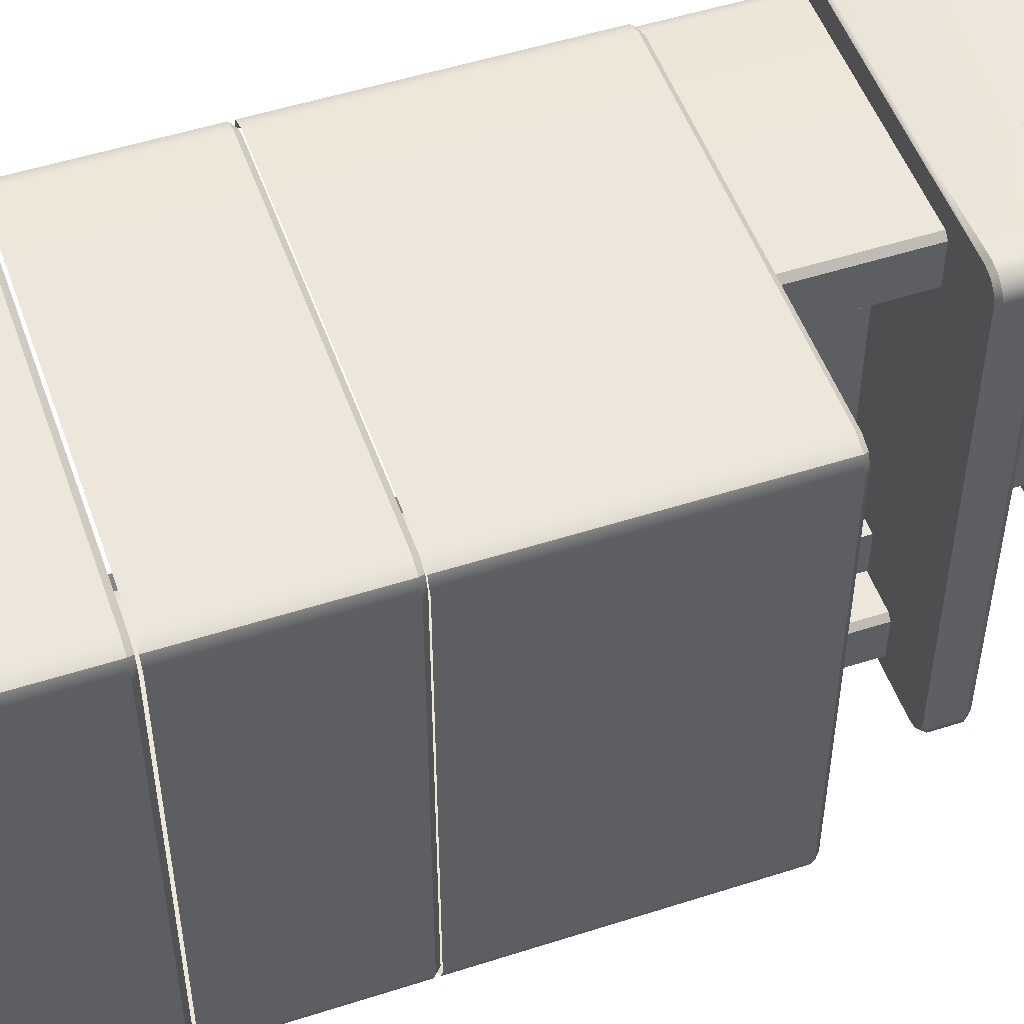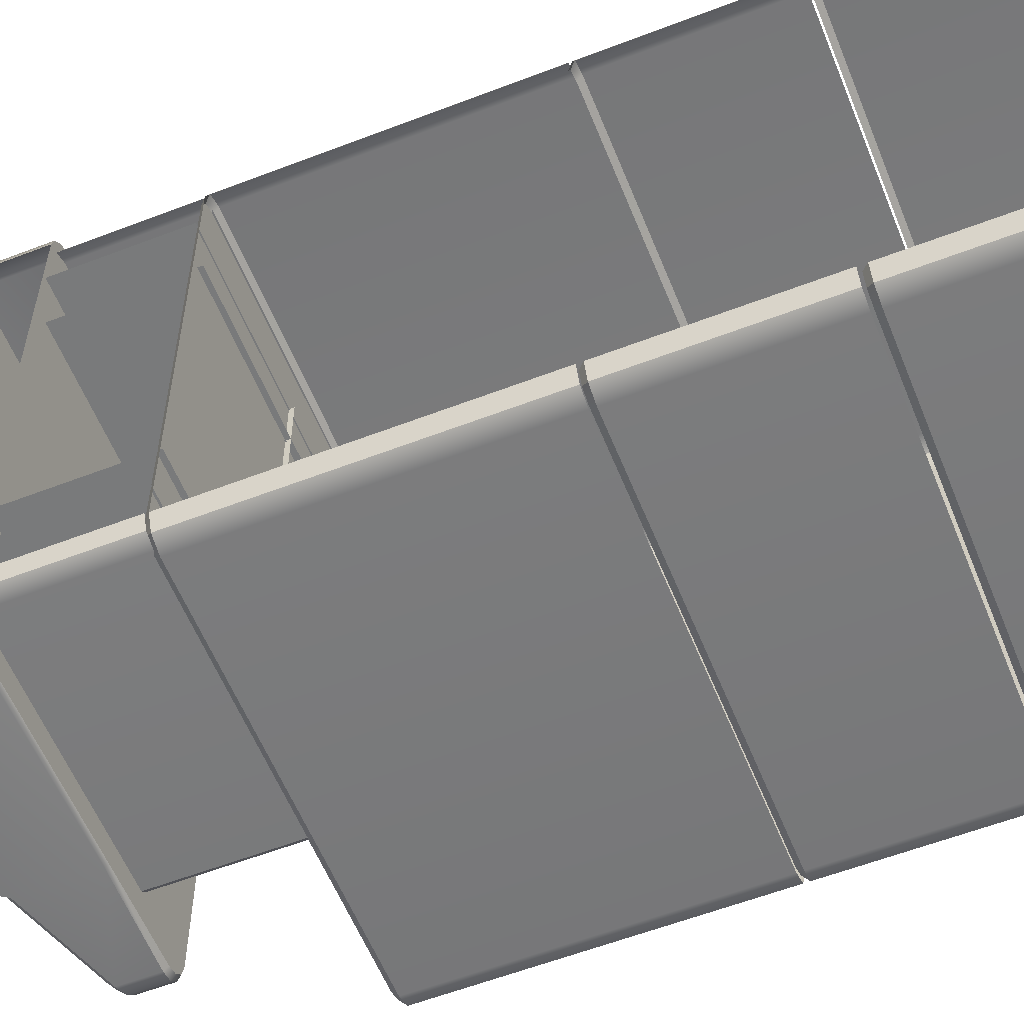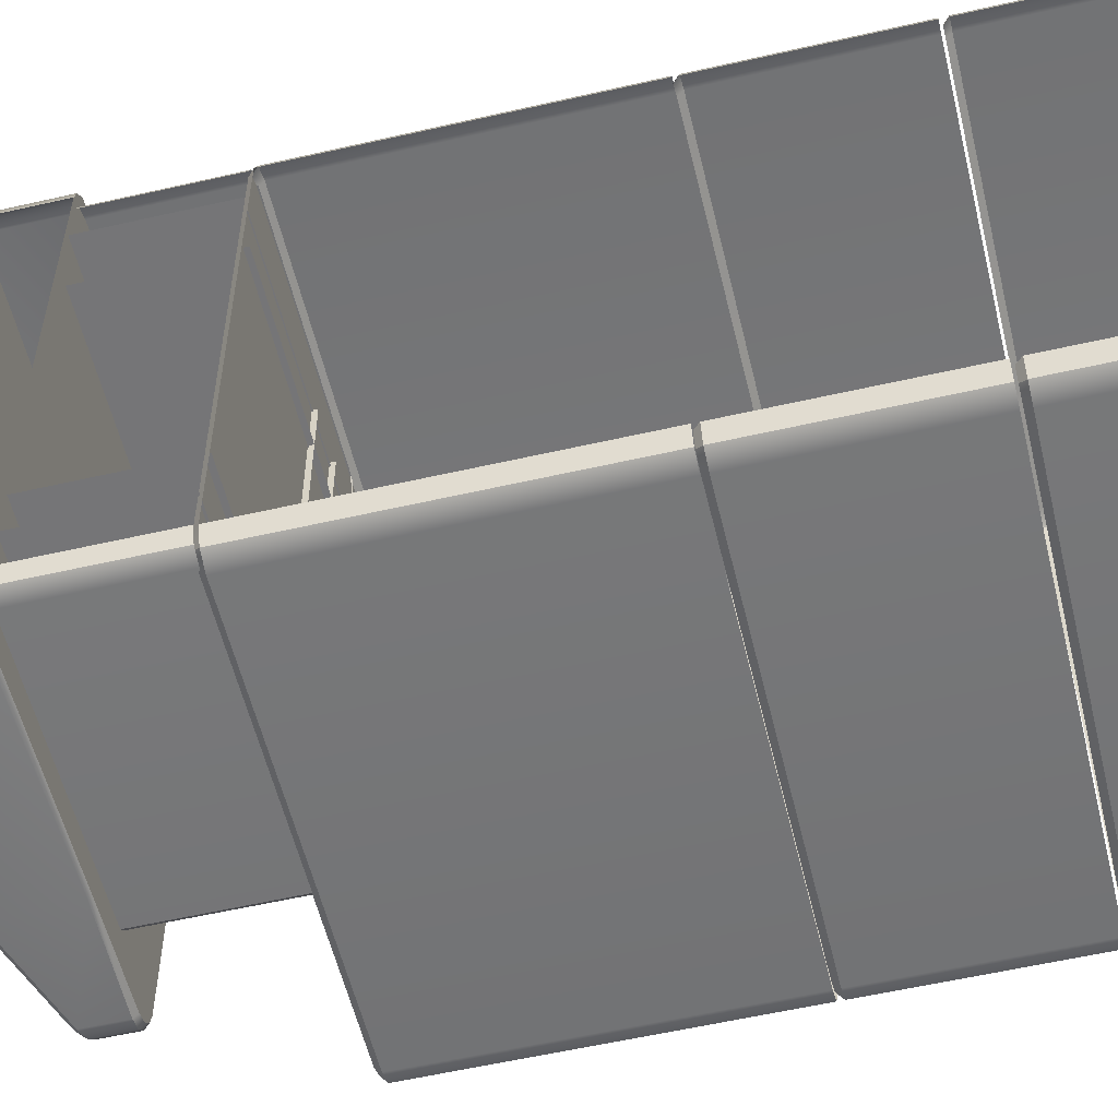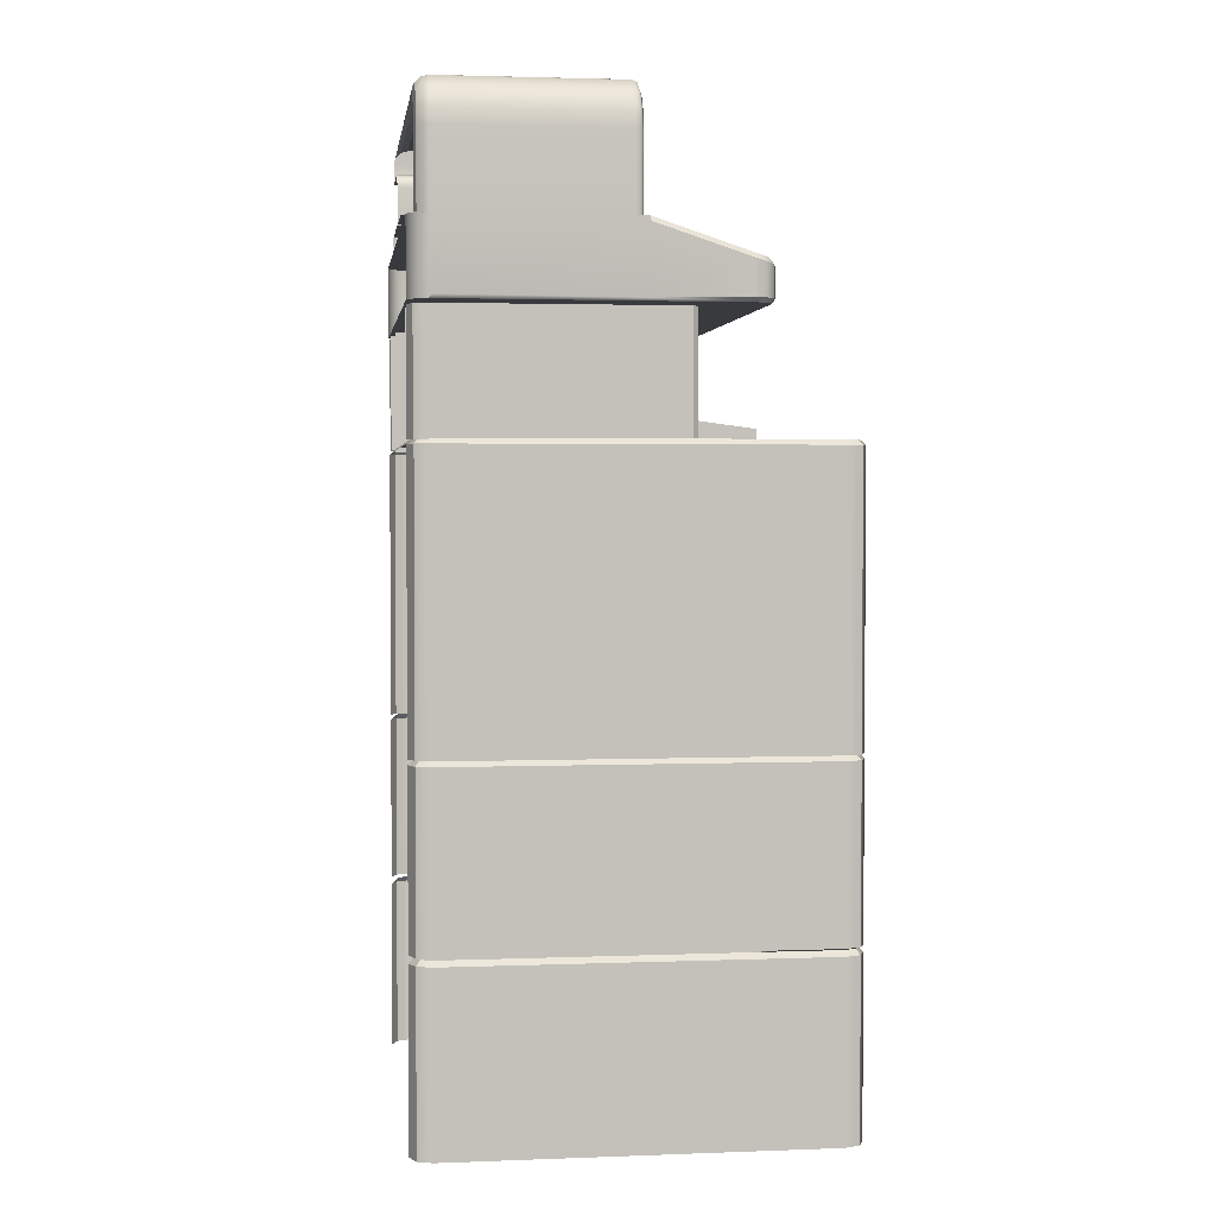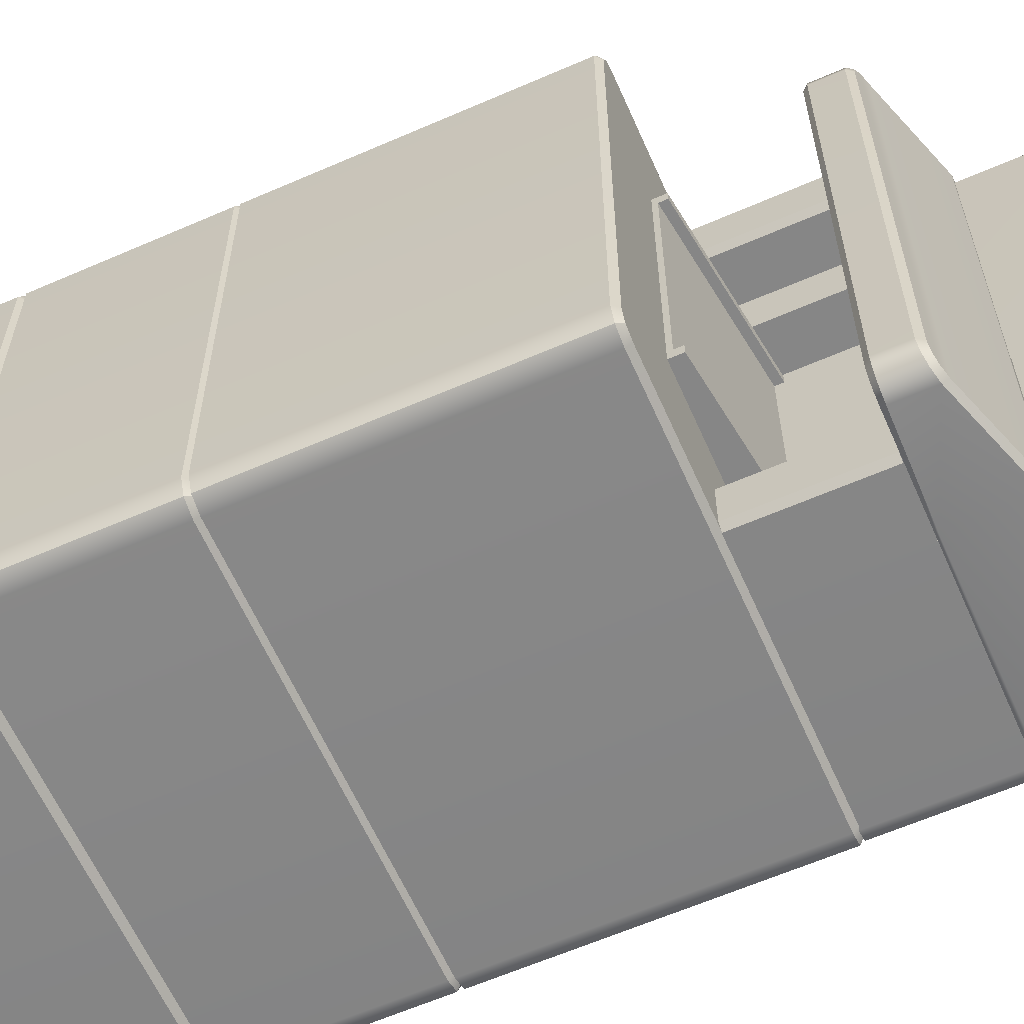
<metadata>
{"format":"obj","ext":"obj","renderer":"f3d","projection":"perspective","resolution":1024,"background":"white","views":[{"elev":51.3,"azim":70.7,"up":"+Z"},{"elev":-58.0,"azim":-68.2,"up":"+Z"},{"elev":-56.6,"azim":-76.5,"up":"+Z"},{"elev":2.6,"azim":-7.4,"up":"+Y"},{"elev":-62.2,"azim":113.9,"up":"+Z"}]}
</metadata>
<code>
g default
v -35.32 165.8 -25.64
v -3.573 165.8 -25.64
v -35.32 170 -25.64
v -3.573 170 -25.64
v -35.32 168.2 -44.28
v -3.573 168.2 -44.28
v -35.32 165.8 -44.28
v -3.573 165.8 -44.28
v -3.573 166.3 -45.83
v -35.32 166.3 -45.83
v -35.32 168.2 -45.83
v -35.32 168.6 -45.21
v -3.573 168.2 -45.83
v -3.573 168.6 -45.21
v -0.08267 160 -11.05
v -38.81 160 45.99
v -35.91 160 48.89
v -37.36 160 48.5
v -38.42 160 47.44
v -38.81 174.5 45.99
v -38.42 174.6 47.44
v -37.36 174.7 48.5
v -35.91 174.8 48.89
v -38.42 183.2 -11.05
v -37.36 184.2 -11.05
v -35.91 184.6 -11.05
v -38.81 181.7 -11.05
v -35.91 184.6 39.02
v -37.36 184.2 38.98
v -38.42 183.2 38.88
v -38.81 181.7 38.74
v -35.91 183.9 42.8
v -37.36 183.5 42.65
v -38.42 182.5 42.23
v -38.81 181.2 41.67
v -35.91 181.7 46
v -37.36 181.5 45.72
v -38.42 180.7 44.95
v -38.81 179.7 43.91
v -35.91 178.5 48.14
v -37.36 178.4 47.77
v -38.42 178 46.77
v -38.81 177.4 45.4
v -1.534 160 48.89
v -0.08267 160 47.44
v -0.5078 160 48.46
v -0.08267 174.6 47.44
v -0.5078 174.7 48.46
v -1.534 174.8 48.89
v -1.534 184.6 -11.05
v -0.5078 184.2 -11.05
v -0.08267 183.2 -11.05
v -0.08267 183.2 38.88
v -0.5078 184.2 38.98
v -1.534 184.6 39.02
v -0.08267 182.5 42.23
v -0.5078 183.5 42.63
v -1.534 183.9 42.8
v -0.08267 180.7 44.95
v -0.5078 181.4 45.69
v -1.534 181.7 46
v -0.08267 178 46.77
v -0.5078 178.4 47.74
v -1.534 178.5 48.14
v -0.08267 166.8 -11.05
v -0.08267 166.8 -25.93
v -38.81 166.8 -25.93
v -38.81 181.7 -25.93
v -38.42 183.2 -25.93
v -37.36 184.2 -25.93
v -35.91 184.6 -25.93
v -1.534 184.6 -25.93
v -0.5078 184.2 -25.93
v -0.08267 183.2 -25.93
v -38.81 181.7 -45.58
v -38.42 183.2 -45.58
v -37.36 184.2 -45.58
v -35.91 184.6 -45.58
v -1.534 184.6 -45.58
v -0.5078 184.2 -45.58
v -0.08267 183.2 -45.58
v -0.08267 179.6 -45.58
v -0.08267 177.4 -43.43
v -0.08267 178.1 -44.95
v -38.81 179.6 -45.58
v -38.81 178.1 -44.95
v -38.81 177.4 -43.43
v -0.08267 177.4 -28.98
v -0.08267 179.6 -25.93
v -0.08267 174.4 -25.93
v -0.08267 176.5 -26.83
v -38.81 177.4 -28.98
v -38.81 176.5 -26.83
v -38.81 174.4 -25.93
v -39.91 145.6 -34.26
v -39.91 122.5 -34.26
v -39.91 122.5 -41.18
v -36.53 122.5 -44.56
v -38.92 122.5 -43.57
v -39.91 145.6 -41.18
v -38.92 145.6 -43.57
v -36.53 145.6 -44.56
v 9.98 122.5 -43.53
v 8.95 122.5 -44.56
v 8.95 145.6 -44.56
v 9.98 145.6 -43.53
v 9.98 145.6 -35.29
v 8.95 145.6 -34.26
v 8.95 122.5 -34.26
v 9.98 122.5 -35.29
v -40.01 -0.9332 41.48
v -36.01 -0.9332 45.48
v -38.84 -0.9332 44.31
v 40.01 -0.9332 41.48
v 38.84 -0.9332 44.31
v 36.01 -0.9332 45.48
v -40.01 -0.9332 -41.48
v -38.84 -0.9332 -44.31
v -36.01 -0.9332 -45.48
v 40.01 -0.9332 -41.48
v 36.01 -0.9332 -45.48
v 38.84 -0.9332 -44.31
v -39.02 33.8 41.28
v -40.01 32.8 41.48
v -40.01 32.8 -41.48
v -39.02 33.8 -41.28
v -36.01 32.8 45.48
v -35.82 33.8 44.48
v 35.82 33.8 44.48
v 36.01 32.8 45.48
v 40.01 32.8 41.48
v 39.02 33.8 41.28
v 39.02 33.8 -41.28
v 40.01 32.8 -41.48
v -35.82 33.8 -44.48
v -36.01 32.8 -45.48
v 36.01 32.8 -45.48
v 35.82 33.8 -44.48
v -38.08 33.8 43.54
v -38.84 32.8 44.31
v 38.08 33.8 43.54
v 38.84 32.8 44.31
v -38.84 32.8 -44.31
v -38.08 33.8 -43.54
v 38.84 32.8 -44.31
v 38.08 33.8 -43.54
v -40.01 68.02 41.48
v -36.01 68.02 45.48
v -38.84 68.02 44.31
v 40.01 68.02 41.48
v 38.84 68.02 44.31
v 36.01 68.02 45.48
v -40.01 68.02 -41.48
v -38.84 68.02 -44.31
v -36.01 68.02 -45.48
v 40.01 68.02 -41.48
v 36.01 68.02 -45.48
v 38.84 68.02 -44.31
v -39.02 122.9 41.28
v -40.01 121.9 41.48
v -40.01 121.9 -41.48
v -39.02 122.9 -41.28
v -36.01 121.9 45.48
v -35.82 122.9 44.48
v 35.82 122.9 44.48
v 36.01 121.9 45.48
v 40.01 121.9 41.48
v 39.02 122.9 41.28
v 39.02 122.9 -41.28
v 40.01 121.9 -41.48
v -35.82 122.9 -44.48
v -36.01 121.9 -45.48
v 36.01 121.9 -45.48
v 35.82 122.9 -44.48
v -38.08 122.9 43.54
v -38.84 121.9 44.31
v 38.08 122.9 43.54
v 38.84 121.9 44.31
v -38.84 121.9 -44.31
v -38.08 122.9 -43.54
v 38.84 121.9 -44.31
v 38.08 122.9 -43.54
v 36.18 122.9 44.33
v 0.587 122 34.9
v 0.587 145.7 34.9
v -37.34 145.7 25.64
v 0.587 145.7 25.64
v -37.34 122 25.64
v 0.587 122 25.64
v -40.01 34.2 41.48
v -36.01 34.2 45.48
v -38.84 34.2 44.31
v 40.01 34.2 41.48
v 38.84 34.2 44.31
v 36.01 34.2 45.48
v -40.01 34.2 -41.48
v -38.84 34.2 -44.31
v -36.01 34.2 -45.48
v 40.01 34.2 -41.48
v 36.01 34.2 -45.48
v 38.84 34.2 -44.31
v -39.02 68.03 41.28
v -40.01 67.04 41.48
v -40.01 67.04 -41.48
v -39.02 68.03 -41.28
v -36.01 67.04 45.48
v -35.82 68.03 44.48
v 35.82 68.03 44.48
v 36.01 67.04 45.48
v 40.01 67.04 41.48
v 39.02 68.03 41.28
v 39.02 68.03 -41.28
v 40.01 67.04 -41.48
v -35.82 68.03 -44.48
v -36.01 67.04 -45.48
v 36.01 67.04 -45.48
v 35.82 68.03 -44.48
v -38.08 68.03 43.54
v -38.84 67.04 44.31
v 38.08 68.03 43.54
v 38.84 67.04 44.31
v -38.84 67.04 -44.31
v -38.08 68.03 -43.54
v 38.84 67.04 -44.31
v 38.08 68.03 -43.54
v -0.08267 160.4 -11
v -38.81 167.1 -11
v -0.08267 167.1 -11
v -38.81 167.1 -47.69
v -0.08267 167.1 -47.69
v -38.81 160.4 -47.69
v -0.08267 160.4 -47.69
v -39.3 122 -25.74
v 1.122 122 -25.74
v -39.3 145.7 -25.74
v 1.122 145.7 -25.74
v 1.122 145.7 -34.37
v 1.122 122 -34.37
v -7.916 122 34.44
v -7.916 145.7 34.44
v -7.916 145.7 -34.44
v -7.916 122 -34.44
v -40.08 146 44.15
v -37.86 146 48.06
v -39.49 146 46.41
v -40.08 160.4 44.15
v -39.49 160.4 46.41
v -37.86 160.4 48.06
v -35.65 160.4 48.67
v -37.86 160.4 -48.06
v -39.49 160.4 -46.41
v -40.08 160.4 -44.15
v -35.65 160.4 -48.67
v -40.08 146 -44.15
v -39.49 146 -46.41
v -37.86 146 -48.06
v 0.3733 160.4 48.67
v 1.06 159.3 48.67
v 1.06 160.4 47.7
v 18.66 154.5 47.73
v 18.78 153.5 48.67
v 0.3733 160.4 -48.67
v 1.06 160.4 -47.7
v 1.06 159.3 -48.67
v 18.78 153.5 -48.67
v 18.66 154.5 -47.73
v 23.21 152.4 44.15
v 22.39 153.5 44.04
v 22.39 153.5 -44.04
v 23.21 152.4 -44.15
v 20.56 154 47.27
v 20.99 153 48.06
v 21.89 153.7 45.96
v 22.61 152.6 46.41
v 20.99 153 -48.06
v 20.56 154 -47.27
v 22.61 152.6 -46.41
v 21.88 153.7 -45.97
v 1.06 146 48
v 1.06 146.5 48.67
v 18.68 146 48
v 18.78 146.8 48.67
v 1.06 146 -48
v 1.06 146.5 -48.67
v 18.69 146 -48
v 18.78 146.8 -48.67
v -36.54 146 48.42
v -35.65 146.7 48.67
v -36.54 146 -48.42
v -35.65 146.7 -48.67
v 22.54 146 44.07
v 23.21 146.8 44.15
v 22.54 146 -44.07
v 23.21 146.8 -44.15
v 20.64 146 47.47
v 20.99 146.8 48.06
v 22.01 146 46.07
v 22.61 146.8 46.41
v 20.64 146 -47.47
v 20.99 146.8 -48.06
v 22.02 146 -46.07
v 22.61 146.8 -46.41
v -37.86 146.7 -48.06
v -39.49 146.6 -46.41
v -40.08 146.6 -44.15
v -40.08 146.7 44.15
v -39.49 146.7 46.41
v -37.86 146.7 48.06
v -8.234 122.6 25.26
v 23.69 122.6 25.26
v -8.234 128 25.26
v 23.69 123.7 25.26
v -8.234 128 -25.26
v 23.69 123.7 -25.26
v -8.234 122.6 -25.26
v 23.69 122.6 -25.26
v -8.234 128 -23.24
v -8.234 128 23.24
v 23.69 122.6 23.24
v 23.69 122.6 -23.24
v 23.69 123.7 23.24
v 23.69 123.7 -23.24
v -8.234 129.4 25.26
v 23.69 125.2 25.26
v 23.69 125.2 23.24
v -8.234 129.4 23.24
v 23.69 125.2 -23.24
v -8.234 129.4 -23.24
v 23.69 125.2 -25.26
v -8.234 129.4 -25.26
v -39.91 145.6 34.04
v -39.91 122.7 34.04
v -39.91 122.7 41.06
v -36.53 122.7 44.44
v -38.92 122.7 43.45
v -39.91 145.6 41.06
v -38.92 145.6 43.45
v -36.53 145.6 44.44
v 9.98 122.7 43.4
v 8.94 122.7 44.44
v 8.94 145.6 44.44
v 9.98 145.6 43.4
v 9.98 145.6 35.08
v 8.94 145.6 34.04
v 8.94 122.7 34.04
v 9.98 122.7 35.08
g printer
f 3 4 6 5
f 11 13 9 10
f 2 8 6 4
f 7 1 3 5
f 5 6 14 12
f 6 13 14
f 8 7 10 9
f 7 5 11 10
f 11 12 14 13
f 6 8 9 13
f 11 5 12
f 16 19 21 20
f 19 18 22 21
f 18 17 23 22
f 26 25 29 28
f 25 24 30 29
f 24 27 31 30
f 30 31 35 34
f 28 29 33 32
f 29 30 34 33
f 34 35 39 38
f 32 33 37 36
f 33 34 38 37
f 38 39 43 42
f 36 37 41 40
f 37 38 42 41
f 20 21 42 43
f 21 22 41 42
f 22 23 40 41
f 52 51 54 53
f 51 50 55 54
f 56 52 53
f 23 17 44 49
f 28 55 50 26
f 28 32 58 55
f 32 36 61 58
f 36 40 64 61
f 40 23 49 64
f 80 77 78 79
f 44 46 48 49
f 46 45 47 48
f 53 54 57 56
f 54 55 58 57
f 56 57 60 59
f 57 58 61 60
f 59 60 63 62
f 60 61 64 63
f 49 48 63 64
f 48 47 62 63
f 27 24 69 68
f 24 25 70 69
f 25 26 71 70
f 26 50 72 71
f 50 51 73 72
f 51 52 74 73
f 52 65 90 89
f 66 67 94 90
f 88 92 87 83
f 68 69 76 75
f 69 70 77 76
f 70 71 78 77
f 71 72 79 78
f 72 73 80 79
f 73 74 81 80
f 82 84 86 85
f 84 83 87 86
f 83 74 89 88
f 88 91 93 92
f 91 90 94 93
f 89 90 91
f 89 91 88
f 90 65 66
f 52 89 74
f 82 74 83 84
f 82 81 74
f 81 76 77 80
f 82 85 75 81
f 81 75 76
f 59 65 52 56
f 62 15 65 59
f 47 45 15 62
f 102 105 104 98
f 106 107 110 103
f 97 100 101 99
f 99 101 102 98
f 96 109 108 95
f 104 105 106 103
f 108 109 110 107
f 123 124 140 139
f 125 126 144 143
f 127 128 139 140
f 128 127 130 129
f 129 130 142 141
f 131 132 141 142
f 132 131 134 133
f 133 134 145 146
f 135 136 143 144
f 136 135 138 137
f 137 138 146 145
f 127 112 116 130
f 119 136 137 121
f 131 114 120 134
f 111 113 140 124
f 113 112 127 140
f 116 115 142 130
f 115 114 131 142
f 125 143 118 117
f 143 136 119 118
f 137 145 122 121
f 145 134 120 122
f 159 160 176 175
f 160 159 162 161
f 161 162 180 179
f 163 164 175 176
f 164 163 166 165
f 165 166 178 177 183
f 167 168 177 178
f 168 167 170 169
f 169 170 181 182
f 171 172 179 180
f 172 171 174 173
f 173 174 182 181
f 163 148 152 166
f 155 172 173 157
f 167 150 156 170
f 147 149 176 160
f 149 148 163 176
f 152 151 178 166
f 151 150 167 178
f 161 179 154 153
f 179 172 155 154
f 173 181 158 157
f 181 170 156 158
f 182 174 183 177
f 182 177 168 169
f 164 171 180 175
f 175 180 162 159
f 183 174 171 164 165
f 186 187 189 188
f 184 189 187 185
f 202 203 219 218
f 204 205 223 222
f 206 207 218 219
f 207 206 209 208
f 208 209 221 220
f 210 211 220 221
f 211 210 213 212
f 212 213 224 225
f 214 215 222 223
f 215 214 217 216
f 216 217 225 224
f 206 191 195 209
f 198 215 216 200
f 210 193 199 213
f 190 192 219 203
f 192 191 206 219
f 195 194 221 209
f 194 193 210 221
f 204 222 197 196
f 222 215 198 197
f 216 224 201 200
f 224 213 199 201
f 227 228 230 229
f 229 230 232 231
f 226 232 230 228
f 233 234 236 235
f 234 238 237 236
f 239 242 241 240
f 306 307 247 246
f 307 308 248 247
f 308 288 249 248
f 252 251 304 305
f 251 250 303 304
f 250 253 290 303
f 250 251 247 248
f 259 258 261 260
f 260 261 272 271
f 264 263 266 265
f 265 266 276 275
f 267 268 273 274
f 268 267 270 269
f 269 270 277 278
f 271 272 274 273
f 275 276 278 277
f 278 273 268 269
f 257 258 259
f 262 263 264
f 279 280 288 287
f 280 279 281 282
f 282 281 295 296
f 283 284 286 285
f 284 283 289 290
f 285 286 300 299
f 291 292 298 297
f 292 291 293 294
f 294 293 301 302
f 296 295 297 298
f 299 300 302 301
f 258 288 280
f 284 290 264
f 255 245 243 254
f 291 297 301 293
f 267 292 294 270
f 261 258 280 282
f 284 264 265 286
f 282 296 272 261
f 296 298 274 272
f 298 292 267 274
f 265 275 300 286
f 275 277 302 300
f 277 270 294 302
f 262 257 259 263
f 247 251 252 246
f 253 249 257 262
f 250 248 249 253
f 249 288 258 257
f 264 290 253 262
f 289 287 244 256
f 256 244 245 255
f 283 279 287 289
f 299 295 281 285
f 301 297 295 299
f 285 281 279 283
f 303 290 289 256
f 304 303 256 255
f 305 304 255 254
f 243 245 307 306
f 245 244 308 307
f 244 287 288 308
f 266 260 271 276
f 276 271 273 278
f 266 263 259 260
f 309 310 312 311
f 313 314 316 315
f 317 318 321 322
f 319 320 322 321
f 323 324 325 326
f 310 319 321 312
f 322 320 316 314
f 328 327 329 330
f 311 312 324 323
f 312 321 325 324
f 321 318 326 325
f 317 322 327 328
f 322 314 329 327
f 314 313 330 329
f 338 334 340 341
f 342 339 346 343
f 333 335 337 336
f 335 334 338 337
f 332 331 344 345
f 340 339 342 341
f 344 343 346 345

</code>
